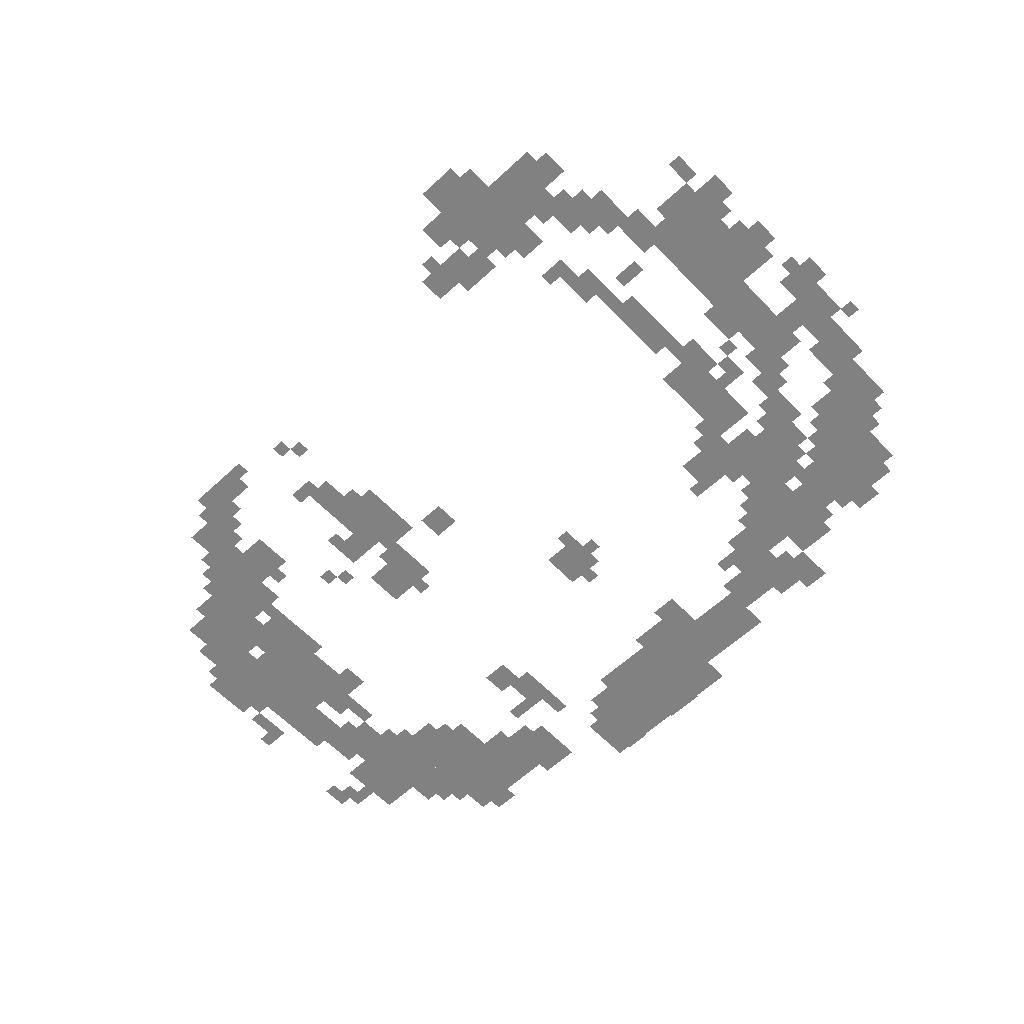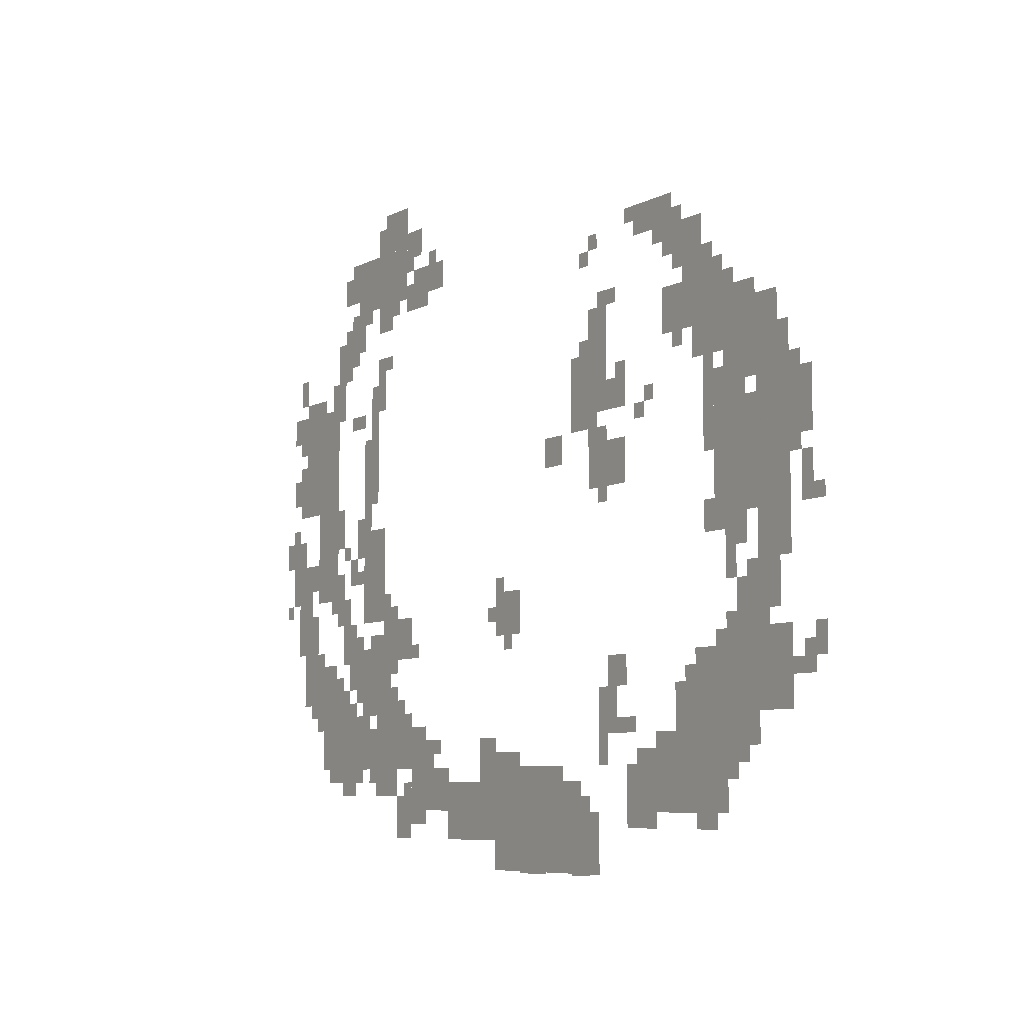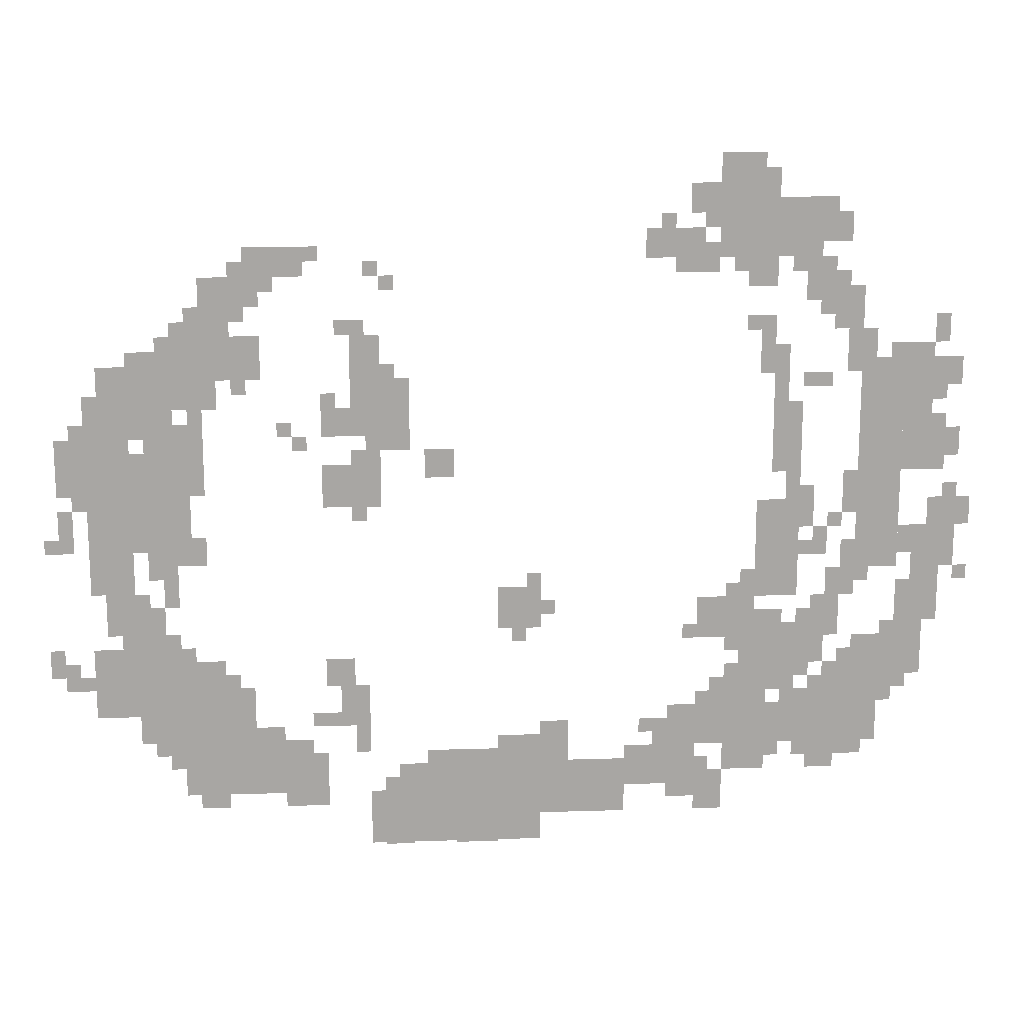
<metadata>
{"format":"obj","ext":"obj","renderer":"f3d","projection":"perspective","resolution":1024,"background":"white","views":[{"elev":-60.5,"azim":-136.5,"up":"+Z"},{"elev":-7.2,"azim":55.9,"up":"+Y"},{"elev":16.0,"azim":176.2,"up":"+Y"}]}
</metadata>
<code>
g patelixia-mesh
v -832 4 0
v -832 228 0
v -1088 228 0
v -1088 4 0
v -288 132 0
v -288 388 0
v -448 388 0
v -448 132 0
v -96 324 0
v -96 484 0
v -288 484 0
v -288 324 0
v -1472 1348 0
v -1472 1476 0
v -1696 1476 0
v -1696 1348 0
v -1376 228 0
v -1376 324 0
v -1632 324 0
v -1632 228 0
v -1088 68 0
v -1088 196 0
v -1280 196 0
v -1280 68 0
v -1568 580 0
v -1568 804 0
v -1664 804 0
v -1664 580 0
v -96 836 0
v -96 1060 0
v -192 1060 0
v -192 836 0
v -1632 228 0
v -1632 324 0
v -1856 324 0
v -1856 228 0
v -96 612 0
v -96 836 0
v -192 836 0
v -192 612 0
v -1536 356 0
v -1536 548 0
v -1632 548 0
v -1632 356 0
v -288 1028 0
v -288 1220 0
v -384 1220 0
v -384 1028 0
v -704 4 0
v -704 132 0
v -832 132 0
v -832 4 0
v -448 132 0
v -448 260 0
v -576 260 0
v -576 132 0
v -1760 324 0
v -1760 452 0
v -1888 452 0
v -1888 324 0
v -224 900 0
v -224 1156 0
v -288 1156 0
v -288 900 0
v -672 964 0
v -672 1092 0
v -800 1092 0
v -800 964 0
v -1824 868 0
v -1824 1124 0
v -1888 1124 0
v -1888 868 0
v -224 644 0
v -224 900 0
v -288 900 0
v -288 644 0
v -1280 132 0
v -1280 228 0
v -1440 228 0
v -1440 132 0
v -1824 644 0
v -1824 868 0
v -1888 868 0
v -1888 644 0
v -608 804 0
v -608 900 0
v -736 900 0
v -736 804 0
v -1888 996 0
v -1888 1156 0
v -1952 1156 0
v -1952 996 0
v -1472 1476 0
v -1472 1572 0
v -1568 1572 0
v -1568 1476 0
v -384 1092 0
v -384 1188 0
v -480 1188 0
v -480 1092 0
v -352 1220 0
v -352 1316 0
v -448 1316 0
v -448 1220 0
v -128 516 0
v -128 612 0
v -224 612 0
v -224 516 0
v -992 516 0
v -992 612 0
v -1088 612 0
v -1088 516 0
v -1440 484 0
v -1440 580 0
v -1536 580 0
v -1536 484 0
v -1792 900 0
v -1792 1188 0
v -1824 1188 0
v -1824 900 0
v -1792 612 0
v -1792 900 0
v -1824 900 0
v -1824 612 0
v -1888 868 0
v -1888 996 0
v -1952 996 0
v -1952 868 0
v -1312 1348 0
v -1312 1412 0
v -1440 1412 0
v -1440 1348 0
v -32 836 0
v -32 964 0
v -96 964 0
v -96 836 0
v -1632 388 0
v -1632 516 0
v -1696 516 0
v -1696 388 0
v -1664 1252 0
v -1664 1348 0
v -1728 1348 0
v -1728 1252 0
v -1504 164 0
v -1504 228 0
v -1600 228 0
v -1600 164 0
v -1440 68 0
v -1440 164 0
v -1504 164 0
v -1504 68 0
v -640 292 0
v -640 388 0
v -704 388 0
v -704 292 0
v -288 388 0
v -288 452 0
v -384 452 0
v -384 388 0
v -1696 484 0
v -1696 580 0
v -1760 580 0
v -1760 484 0
v -1088 196 0
v -1088 292 0
v -1152 292 0
v -1152 196 0
v -672 1092 0
v -672 1188 0
v -736 1188 0
v -736 1092 0
v -192 260 0
v -192 324 0
v -288 324 0
v -288 260 0
v -1920 548 0
v -1920 740 0
v -1952 740 0
v -1952 548 0
v -1600 932 0
v -1600 1028 0
v -1664 1028 0
v -1664 932 0
v -1728 1188 0
v -1728 1284 0
v -1792 1284 0
v -1792 1188 0
v -288 676 0
v -288 836 0
v -320 836 0
v -320 676 0
v -1920 388 0
v -1920 548 0
v -1952 548 0
v -1952 388 0
v -1952 644 0
v -1952 804 0
v -1984 804 0
v -1984 644 0
v -288 836 0
v -288 996 0
v -320 996 0
v -320 836 0
v -1536 1284 0
v -1536 1348 0
v -1600 1348 0
v -1600 1284 0
v -1408 1444 0
v -1408 1508 0
v -1472 1508 0
v -1472 1444 0
v -1696 1380 0
v -1696 1444 0
v -1760 1444 0
v -1760 1380 0
v -128 1060 0
v -128 1124 0
v -192 1124 0
v -192 1060 0
v -192 804 0
v -192 932 0
v -224 932 0
v -224 804 0
v -768 132 0
v -768 196 0
v -832 196 0
v -832 132 0
v -1888 356 0
v -1888 484 0
v -1920 484 0
v -1920 356 0
v -1952 516 0
v -1952 644 0
v -1984 644 0
v -1984 516 0
v -1888 484 0
v -1888 612 0
v -1920 612 0
v -1920 484 0
v -1600 868 0
v -1600 932 0
v -1664 932 0
v -1664 868 0
v -608 964 0
v -608 1028 0
v -672 1028 0
v -672 964 0
v -1952 1060 0
v -1952 1124 0
v -2016 1124 0
v -2016 1060 0
v -832 868 0
v -832 932 0
v -896 932 0
v -896 868 0
v -1696 324 0
v -1696 388 0
v -1760 388 0
v -1760 324 0
v -608 388 0
v -608 452 0
v -672 452 0
v -672 388 0
v -1664 196 0
v -1664 228 0
v -1760 228 0
v -1760 196 0
v -1440 324 0
v -1440 356 0
v -1536 356 0
v -1536 324 0
v -320 836 0
v -320 932 0
v -352 932 0
v -352 836 0
v -1984 740 0
v -1984 836 0
v -2016 836 0
v -2016 740 0
v -1984 644 0
v -1984 740 0
v -2016 740 0
v -2016 644 0
v -192 708 0
v -192 804 0
v -224 804 0
v -224 708 0
v -192 1060 0
v -192 1156 0
v -224 1156 0
v -224 1060 0
v -320 932 0
v -320 1028 0
v -352 1028 0
v -352 932 0
v -416 1316 0
v -416 1348 0
v -512 1348 0
v -512 1316 0
v -448 1348 0
v -448 1380 0
v -544 1380 0
v -544 1348 0
v -192 964 0
v -192 1060 0
v -224 1060 0
v -224 964 0
v -1888 676 0
v -1888 740 0
v -1920 740 0
v -1920 676 0
v -1696 676 0
v -1696 740 0
v -1728 740 0
v -1728 676 0
v -2016 740 0
v -2016 804 0
v -2047 804 0
v -2047 740 0
v -320 676 0
v -320 740 0
v -352 740 0
v -352 676 0
v -1728 580 0
v -1728 644 0
v -1760 644 0
v -1760 580 0
v -448 1252 0
v -448 1316 0
v -480 1316 0
v -480 1252 0
v -992 228 0
v -992 260 0
v -1056 260 0
v -1056 228 0
v -256 580 0
v -256 644 0
v -288 644 0
v -288 580 0
v -1664 1060 0
v -1664 1092 0
v -1728 1092 0
v -1728 1060 0
v -1568 1476 0
v -1568 1540 0
v -1600 1540 0
v -1600 1476 0
v -640 1188 0
v -640 1220 0
v -704 1220 0
v -704 1188 0
v -1952 1156 0
v -1952 1220 0
v -1984 1220 0
v -1984 1156 0
v -896 0 0
v -896 4 0
v -960 4 0
v -960 0 0
v -1632 804 0
v -1632 868 0
v -1664 868 0
v -1664 804 0
v -1984 900 0
v -1984 964 0
v -2016 964 0
v -2016 900 0
v -672 900 0
v -672 932 0
v -736 932 0
v -736 900 0
v -1312 260 0
v -1312 292 0
v -1376 292 0
v -1376 260 0
v -224 228 0
v -224 260 0
v -288 260 0
v -288 228 0
v -448 260 0
v -448 292 0
v -512 292 0
v -512 260 0
v -672 228 0
v -672 292 0
v -704 292 0
v -704 228 0
v -320 100 0
v -320 132 0
v -384 132 0
v -384 100 0
v -1376 100 0
v -1376 132 0
v -1440 132 0
v -1440 100 0
v -1696 164 0
v -1696 196 0
v -1760 196 0
v -1760 164 0
v -736 0 0
v -736 4 0
v -800 4 0
v -800 0 0
v -512 100 0
v -512 132 0
v -576 132 0
v -576 100 0
v -1696 420 0
v -1696 484 0
v -1728 484 0
v -1728 420 0
v -224 516 0
v -224 580 0
v -256 580 0
v -256 516 0
v 0 420 0
v 0 484 0
v -32 484 0
v -32 420 0
v -1632 324 0
v -1632 388 0
v -1664 388 0
v -1664 324 0
v -576 292 0
v -576 324 0
v -640 324 0
v -640 292 0
v -32 388 0
v -32 452 0
v -64 452 0
v -64 388 0
v -1504 356 0
v -1504 420 0
v -1536 420 0
v -1536 356 0
v -1760 580 0
v -1760 644 0
v -1792 644 0
v -1792 580 0
v -160 484 0
v -160 516 0
v -224 516 0
v -224 484 0
v -1952 868 0
v -1952 932 0
v -1984 932 0
v -1984 868 0
v -1760 644 0
v -1760 708 0
v -1792 708 0
v -1792 644 0
v -576 100 0
v -576 164 0
v -608 164 0
v -608 100 0
v -1376 1316 0
v -1376 1348 0
v -1440 1348 0
v -1440 1316 0
v -224 484 0
v -224 516 0
v -288 516 0
v -288 484 0
v -576 164 0
v -576 228 0
v -608 228 0
v -608 164 0
v -1536 324 0
v -1536 356 0
v -1600 356 0
v -1600 324 0
v -1760 196 0
v -1760 228 0
v -1824 228 0
v -1824 196 0
v -544 1348 0
v -544 1380 0
v -608 1380 0
v -608 1348 0
v -512 1316 0
v -512 1348 0
v -576 1348 0
v -576 1316 0
v -1600 1092 0
v -1600 1156 0
v -1632 1156 0
v -1632 1092 0
v -1952 932 0
v -1952 996 0
v -1984 996 0
v -1984 932 0
v -1568 1156 0
v -1568 1220 0
v -1600 1220 0
v -1600 1156 0
v -1568 1092 0
v -1568 1156 0
v -1600 1156 0
v -1600 1092 0
v -1760 804 0
v -1760 868 0
v -1792 868 0
v -1792 804 0
v -32 740 0
v -32 804 0
v -64 804 0
v -64 740 0
v -1600 1028 0
v -1600 1092 0
v -1632 1092 0
v -1632 1028 0
v -1664 772 0
v -1664 836 0
v -1696 836 0
v -1696 772 0
v -1792 452 0
v -1792 484 0
v -1856 484 0
v -1856 452 0
v -1760 1124 0
v -1760 1188 0
v -1792 1188 0
v -1792 1124 0
v -704 932 0
v -704 964 0
v -768 964 0
v -768 932 0
v -1536 580 0
v -1536 644 0
v -1568 644 0
v -1568 580 0
v -64 964 0
v -64 996 0
v -96 996 0
v -96 964 0
v -1952 1028 0
v -1952 1060 0
v -1984 1060 0
v -1984 1028 0
v -1088 548 0
v -1088 580 0
v -1120 580 0
v -1120 548 0
v -1664 516 0
v -1664 548 0
v -1696 548 0
v -1696 516 0
v -2016 612 0
v -2016 644 0
v -2047 644 0
v -2047 612 0
v -1504 580 0
v -1504 612 0
v -1536 612 0
v -1536 580 0
v -1728 740 0
v -1728 772 0
v -1760 772 0
v -1760 740 0
v -672 772 0
v -672 804 0
v -704 804 0
v -704 772 0
v -1664 676 0
v -1664 708 0
v -1696 708 0
v -1696 676 0
v 0 708 0
v 0 740 0
v -32 740 0
v -32 708 0
v -544 932 0
v -544 964 0
v -576 964 0
v -576 932 0
v -512 964 0
v -512 996 0
v -544 996 0
v -544 964 0
v -64 804 0
v -64 836 0
v -96 836 0
v -96 804 0
v -1056 612 0
v -1056 644 0
v -1088 644 0
v -1088 612 0
v -1024 484 0
v -1024 516 0
v -1056 516 0
v -1056 484 0
v -1664 324 0
v -1664 356 0
v -1696 356 0
v -1696 324 0
v -1472 356 0
v -1472 388 0
v -1504 388 0
v -1504 356 0
v -1728 388 0
v -1728 420 0
v -1760 420 0
v -1760 388 0
v -1344 228 0
v -1344 260 0
v -1376 260 0
v -1376 228 0
v -1440 164 0
v -1440 196 0
v -1472 196 0
v -1472 164 0
v -1600 196 0
v -1600 228 0
v -1632 228 0
v -1632 196 0
v -256 196 0
v -256 228 0
v -288 228 0
v -288 196 0
v -288 452 0
v -288 484 0
v -320 484 0
v -320 452 0
v -1856 484 0
v -1856 516 0
v -1888 516 0
v -1888 484 0
v -1408 484 0
v -1408 516 0
v -1440 516 0
v -1440 484 0
v -1504 452 0
v -1504 484 0
v -1536 484 0
v -1536 452 0
v -384 388 0
v -384 420 0
v -416 420 0
v -416 388 0
v -64 388 0
v -64 420 0
v -96 420 0
v -96 388 0
v -736 132 0
v -736 164 0
v -768 164 0
v -768 132 0
v -1440 1316 0
v -1440 1348 0
v -1472 1348 0
v -1472 1316 0
v -1760 1092 0
v -1760 1124 0
v -1792 1124 0
v -1792 1092 0
v -768 932 0
v -768 964 0
v -800 964 0
v -800 932 0
v -1696 1444 0
v -1696 1476 0
v -1728 1476 0
v -1728 1444 0
v -1440 1348 0
v -1440 1380 0
v -1472 1380 0
v -1472 1348 0
v -1440 1412 0
v -1440 1444 0
v -1472 1444 0
v -1472 1412 0
v -1344 1412 0
v -1344 1444 0
v -1376 1444 0
v -1376 1412 0
v -960 0 0
v -960 4 0
v -992 4 0
v -992 0 0
v -1056 228 0
v -1056 260 0
v -1088 260 0
v -1088 228 0
v -1856 452 0
v -1856 484 0
v -1888 484 0
v -1888 452 0
v -1536 548 0
v -1536 580 0
v -1568 580 0
v -1568 548 0
v -1760 772 0
v -1760 804 0
v -1792 804 0
v -1792 772 0
v -1664 740 0
v -1664 772 0
v -1696 772 0
v -1696 740 0
v -32 708 0
v -32 740 0
v -64 740 0
v -64 708 0
v -704 1316 0
v -704 1348 0
v -736 1348 0
v -736 1316 0
v -256 1156 0
v -256 1188 0
v -288 1188 0
v -288 1156 0
v -1536 1188 0
v -1536 1220 0
v -1568 1220 0
v -1568 1188 0
v -384 1188 0
v -384 1220 0
v -416 1220 0
v -416 1188 0
v -1856 1124 0
v -1856 1156 0
v -1888 1156 0
v -1888 1124 0
v -608 1028 0
v -608 1060 0
v -640 1060 0
v -640 1028 0
v -416 1060 0
v -416 1092 0
v -448 1092 0
v -448 1060 0
v -736 1092 0
v -736 1124 0
v -768 1124 0
v -768 1092 0
v -480 1284 0
v -480 1316 0
v -512 1316 0
v -512 1284 0
v -1632 1316 0
v -1632 1348 0
v -1664 1348 0
v -1664 1316 0
v -1504 1316 0
v -1504 1348 0
v -1536 1348 0
v -1536 1316 0
v -736 1284 0
v -736 1316 0
v -768 1316 0
v -768 1284 0
v -1696 1220 0
v -1696 1252 0
v -1728 1252 0
v -1728 1220 0
v -320 1220 0
v -320 1252 0
v -352 1252 0
v -352 1220 0
v -1728 1284 0
v -1728 1316 0
v -1760 1316 0
v -1760 1284 0
g patelixia-mesh_0
f 3 2 1
f 1 4 3
f 7 6 5
f 5 8 7
f 11 10 9
f 9 12 11
f 15 14 13
f 13 16 15
f 19 18 17
f 17 20 19
f 23 22 21
f 21 24 23
f 27 26 25
f 25 28 27
f 31 30 29
f 29 32 31
f 35 34 33
f 33 36 35
f 39 38 37
f 37 40 39
f 43 42 41
f 41 44 43
f 47 46 45
f 45 48 47
f 51 50 49
f 49 52 51
f 55 54 53
f 53 56 55
f 59 58 57
f 57 60 59
f 63 62 61
f 61 64 63
f 67 66 65
f 65 68 67
f 71 70 69
f 69 72 71
f 75 74 73
f 73 76 75
f 79 78 77
f 77 80 79
f 83 82 81
f 81 84 83
f 87 86 85
f 85 88 87
f 91 90 89
f 89 92 91
f 95 94 93
f 93 96 95
f 99 98 97
f 97 100 99
f 103 102 101
f 101 104 103
f 107 106 105
f 105 108 107
f 111 110 109
f 109 112 111
f 115 114 113
f 113 116 115
f 119 118 117
f 117 120 119
f 123 122 121
f 121 124 123
f 127 126 125
f 125 128 127
f 131 130 129
f 129 132 131
f 135 134 133
f 133 136 135
f 139 138 137
f 137 140 139
f 143 142 141
f 141 144 143
f 147 146 145
f 145 148 147
f 151 150 149
f 149 152 151
f 155 154 153
f 153 156 155
f 159 158 157
f 157 160 159
f 163 162 161
f 161 164 163
f 167 166 165
f 165 168 167
f 171 170 169
f 169 172 171
f 175 174 173
f 173 176 175
f 179 178 177
f 177 180 179
f 183 182 181
f 181 184 183
f 187 186 185
f 185 188 187
f 191 190 189
f 189 192 191
f 195 194 193
f 193 196 195
f 199 198 197
f 197 200 199
f 203 202 201
f 201 204 203
f 207 206 205
f 205 208 207
f 211 210 209
f 209 212 211
f 215 214 213
f 213 216 215
f 219 218 217
f 217 220 219
f 223 222 221
f 221 224 223
f 227 226 225
f 225 228 227
f 231 230 229
f 229 232 231
f 235 234 233
f 233 236 235
f 239 238 237
f 237 240 239
f 243 242 241
f 241 244 243
f 247 246 245
f 245 248 247
f 251 250 249
f 249 252 251
f 255 254 253
f 253 256 255
f 259 258 257
f 257 260 259
f 263 262 261
f 261 264 263
f 267 266 265
f 265 268 267
f 271 270 269
f 269 272 271
f 275 274 273
f 273 276 275
f 279 278 277
f 277 280 279
f 283 282 281
f 281 284 283
f 287 286 285
f 285 288 287
f 291 290 289
f 289 292 291
f 295 294 293
f 293 296 295
f 299 298 297
f 297 300 299
f 303 302 301
f 301 304 303
f 307 306 305
f 305 308 307
f 311 310 309
f 309 312 311
f 315 314 313
f 313 316 315
f 319 318 317
f 317 320 319
f 323 322 321
f 321 324 323
f 327 326 325
f 325 328 327
f 331 330 329
f 329 332 331
f 335 334 333
f 333 336 335
f 339 338 337
f 337 340 339
f 343 342 341
f 341 344 343
f 347 346 345
f 345 348 347
f 351 350 349
f 349 352 351
f 355 354 353
f 353 356 355
f 359 358 357
f 357 360 359
f 363 362 361
f 361 364 363
f 367 366 365
f 365 368 367
f 371 370 369
f 369 372 371
f 375 374 373
f 373 376 375
f 379 378 377
f 377 380 379
f 383 382 381
f 381 384 383
f 387 386 385
f 385 388 387
f 391 390 389
f 389 392 391
f 395 394 393
f 393 396 395
f 399 398 397
f 397 400 399
f 403 402 401
f 401 404 403
f 407 406 405
f 405 408 407
f 411 410 409
f 409 412 411
f 415 414 413
f 413 416 415
f 419 418 417
f 417 420 419
f 423 422 421
f 421 424 423
f 427 426 425
f 425 428 427
f 431 430 429
f 429 432 431
f 435 434 433
f 433 436 435
f 439 438 437
f 437 440 439
f 443 442 441
f 441 444 443
f 447 446 445
f 445 448 447
f 451 450 449
f 449 452 451
f 455 454 453
f 453 456 455
f 459 458 457
f 457 460 459
f 463 462 461
f 461 464 463
f 467 466 465
f 465 468 467
f 471 470 469
f 469 472 471
f 475 474 473
f 473 476 475
f 479 478 477
f 477 480 479
f 483 482 481
f 481 484 483
f 487 486 485
f 485 488 487
f 491 490 489
f 489 492 491
f 495 494 493
f 493 496 495
f 499 498 497
f 497 500 499
f 503 502 501
f 501 504 503
f 507 506 505
f 505 508 507
f 511 510 509
f 509 512 511
f 515 514 513
f 513 516 515
f 519 518 517
f 517 520 519
f 523 522 521
f 521 524 523
f 527 526 525
f 525 528 527
f 531 530 529
f 529 532 531
f 535 534 533
f 533 536 535
f 539 538 537
f 537 540 539
f 543 542 541
f 541 544 543
f 547 546 545
f 545 548 547
f 551 550 549
f 549 552 551
f 555 554 553
f 553 556 555
f 559 558 557
f 557 560 559
f 563 562 561
f 561 564 563
f 567 566 565
f 565 568 567
f 571 570 569
f 569 572 571
f 575 574 573
f 573 576 575
f 579 578 577
f 577 580 579
f 583 582 581
f 581 584 583
f 587 586 585
f 585 588 587
f 591 590 589
f 589 592 591
f 595 594 593
f 593 596 595
f 599 598 597
f 597 600 599
f 603 602 601
f 601 604 603
f 607 606 605
f 605 608 607
f 611 610 609
f 609 612 611
f 615 614 613
f 613 616 615
f 619 618 617
f 617 620 619
f 623 622 621
f 621 624 623
f 627 626 625
f 625 628 627
f 631 630 629
f 629 632 631
f 635 634 633
f 633 636 635
f 639 638 637
f 637 640 639
f 643 642 641
f 641 644 643
f 647 646 645
f 645 648 647
f 651 650 649
f 649 652 651
f 655 654 653
f 653 656 655
f 659 658 657
f 657 660 659
f 663 662 661
f 661 664 663
f 667 666 665
f 665 668 667
f 671 670 669
f 669 672 671
f 675 674 673
f 673 676 675
f 679 678 677
f 677 680 679
f 683 682 681
f 681 684 683
f 687 686 685
f 685 688 687
f 691 690 689
f 689 692 691
f 695 694 693
f 693 696 695
f 699 698 697
f 697 700 699
f 703 702 701
f 701 704 703
f 707 706 705
f 705 708 707
f 711 710 709
f 709 712 711
f 715 714 713
f 713 716 715
f 719 718 717
f 717 720 719
f 723 722 721
f 721 724 723
f 727 726 725
f 725 728 727
f 731 730 729
f 729 732 731
f 735 734 733
f 733 736 735
f 739 738 737
f 737 740 739
f 743 742 741
f 741 744 743
f 747 746 745
f 745 748 747
f 751 750 749
f 749 752 751
f 755 754 753
f 753 756 755
f 759 758 757
f 757 760 759
f 763 762 761
f 761 764 763

</code>
